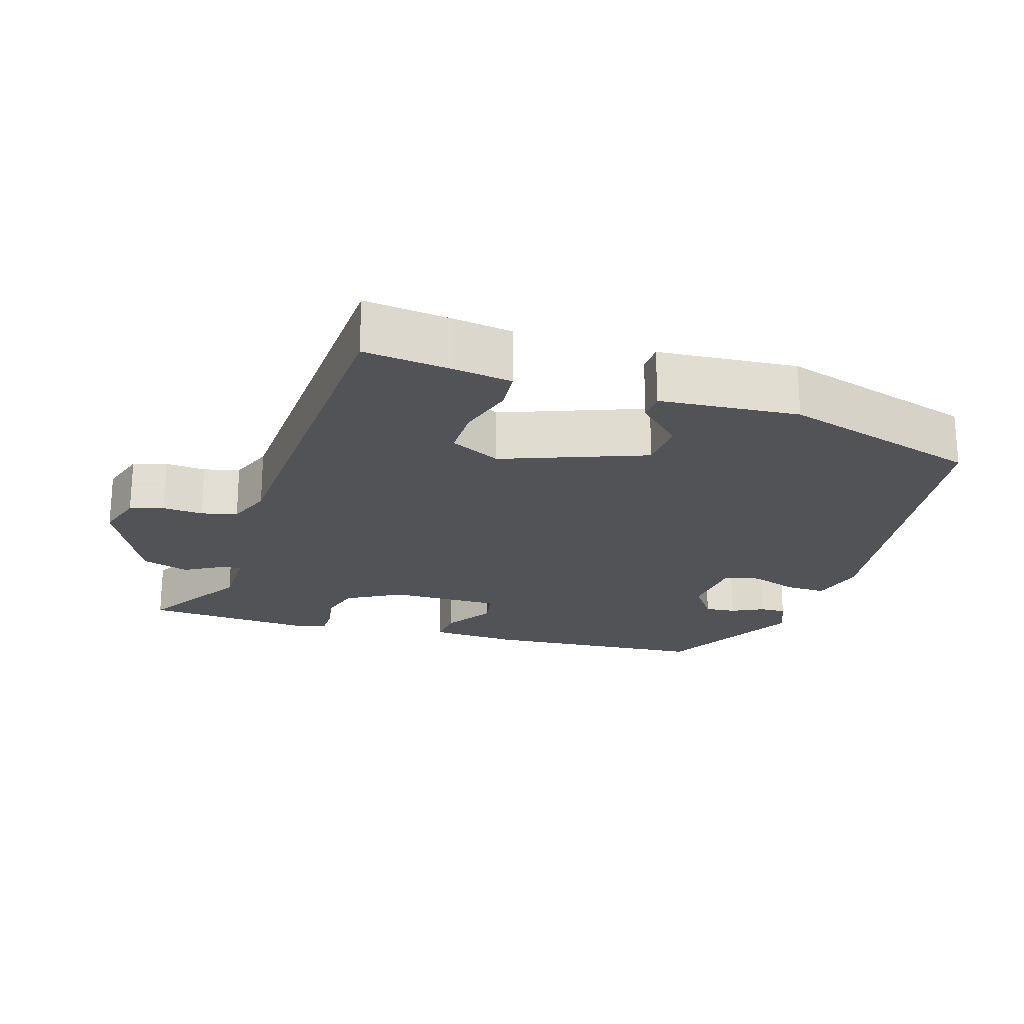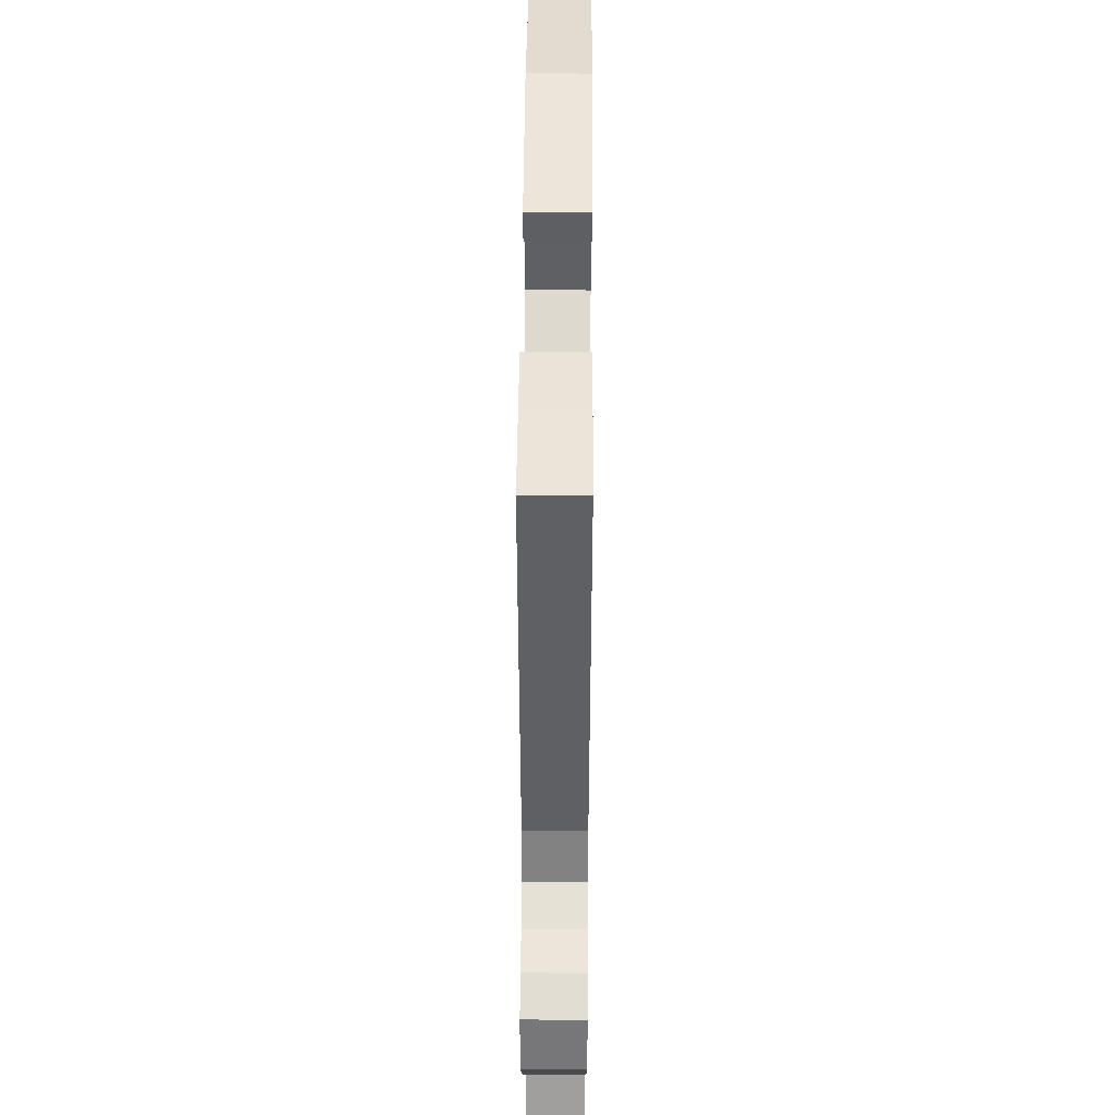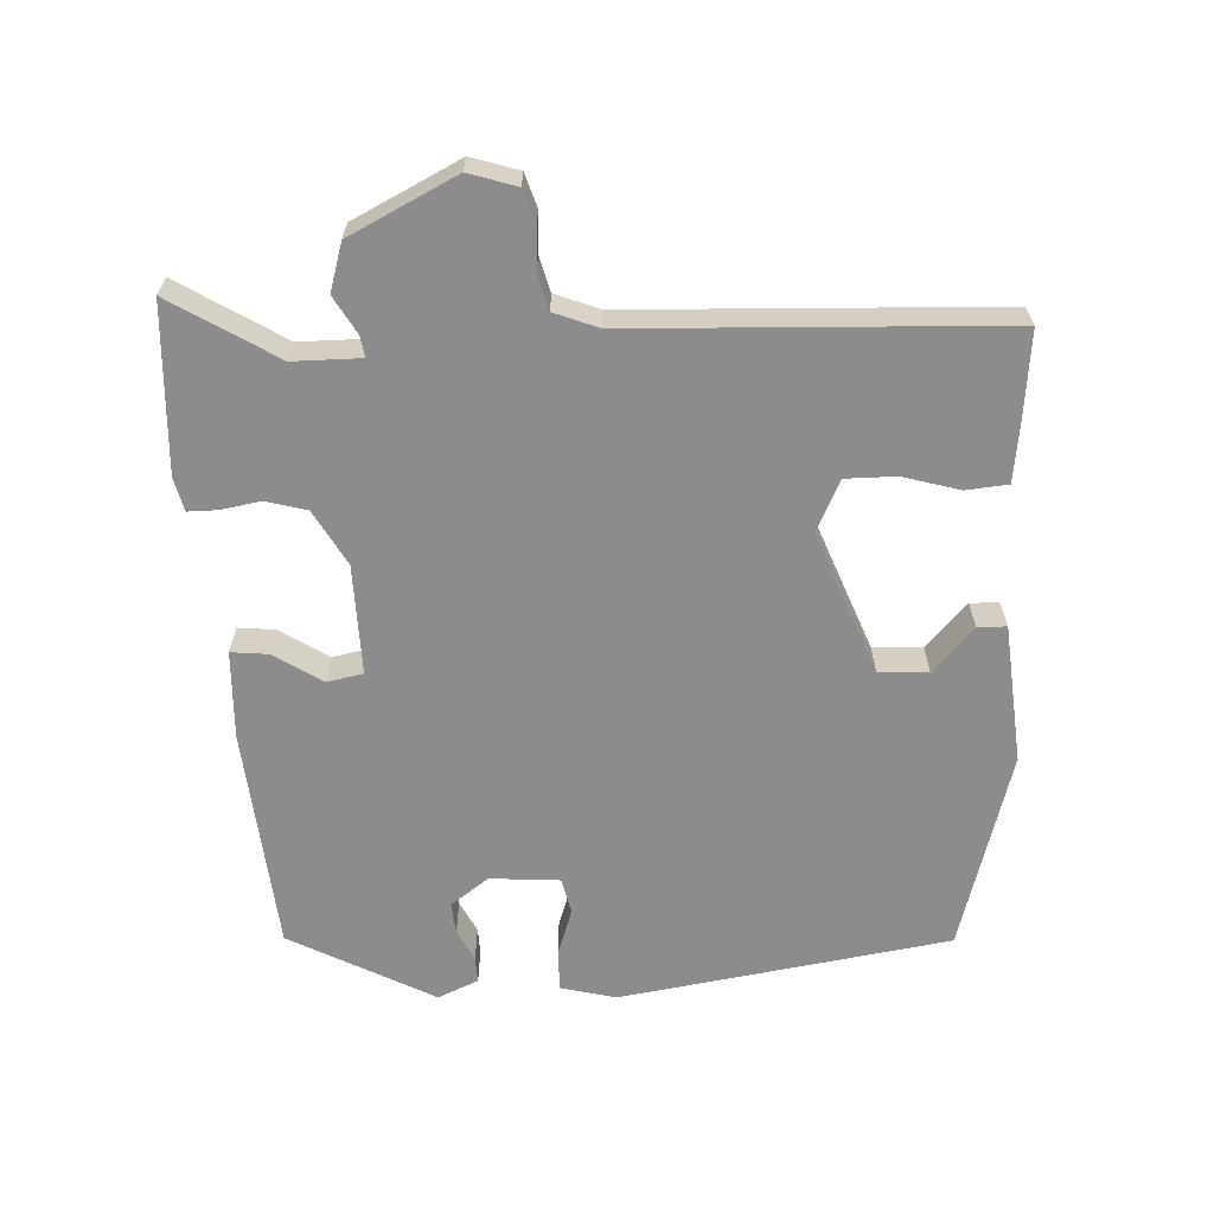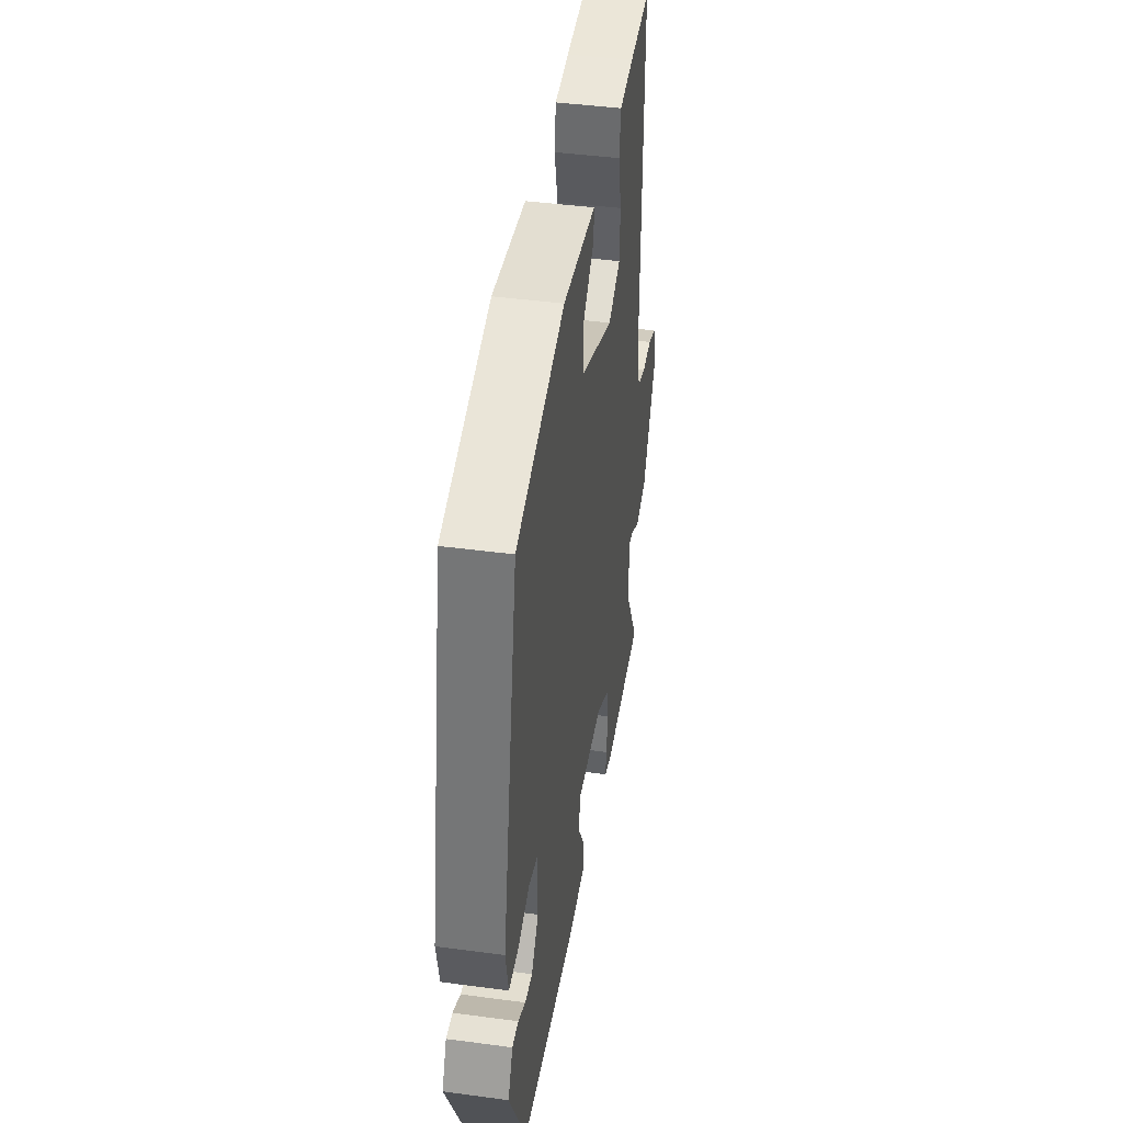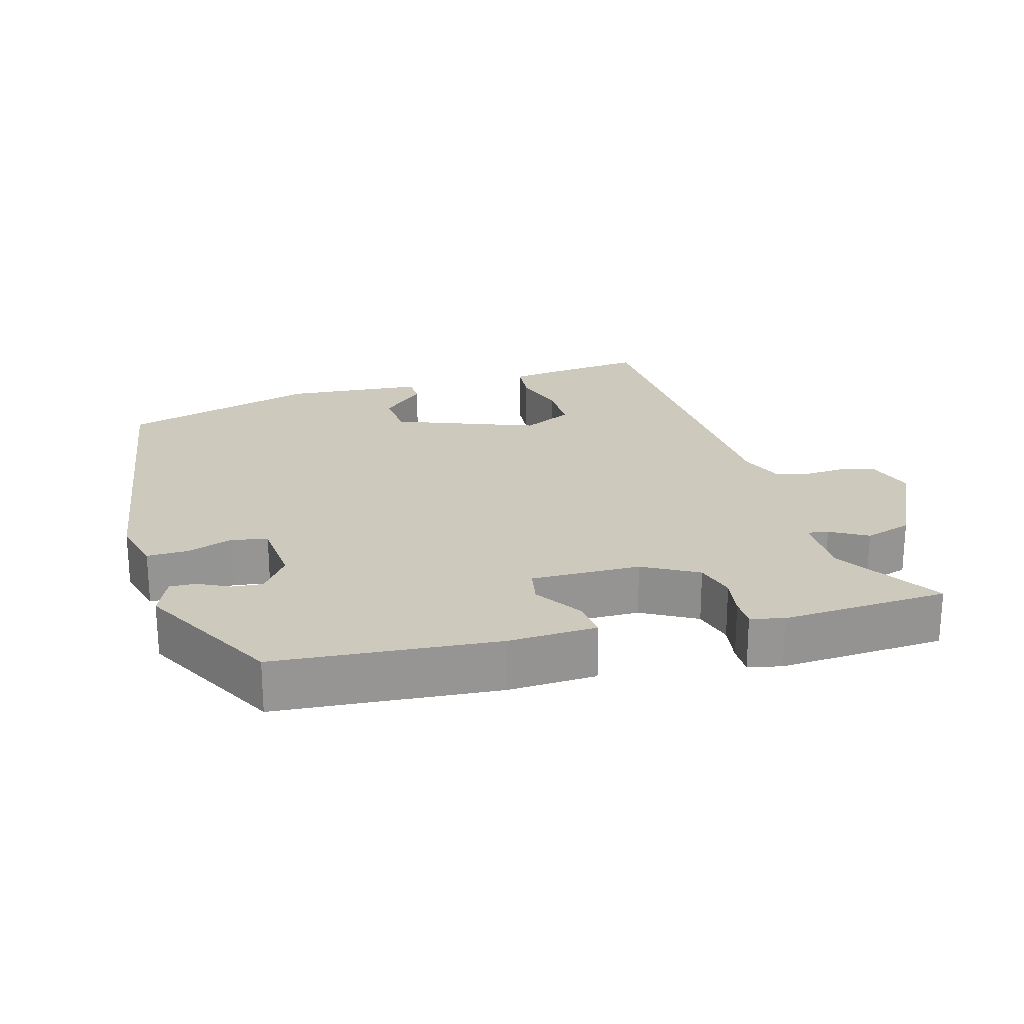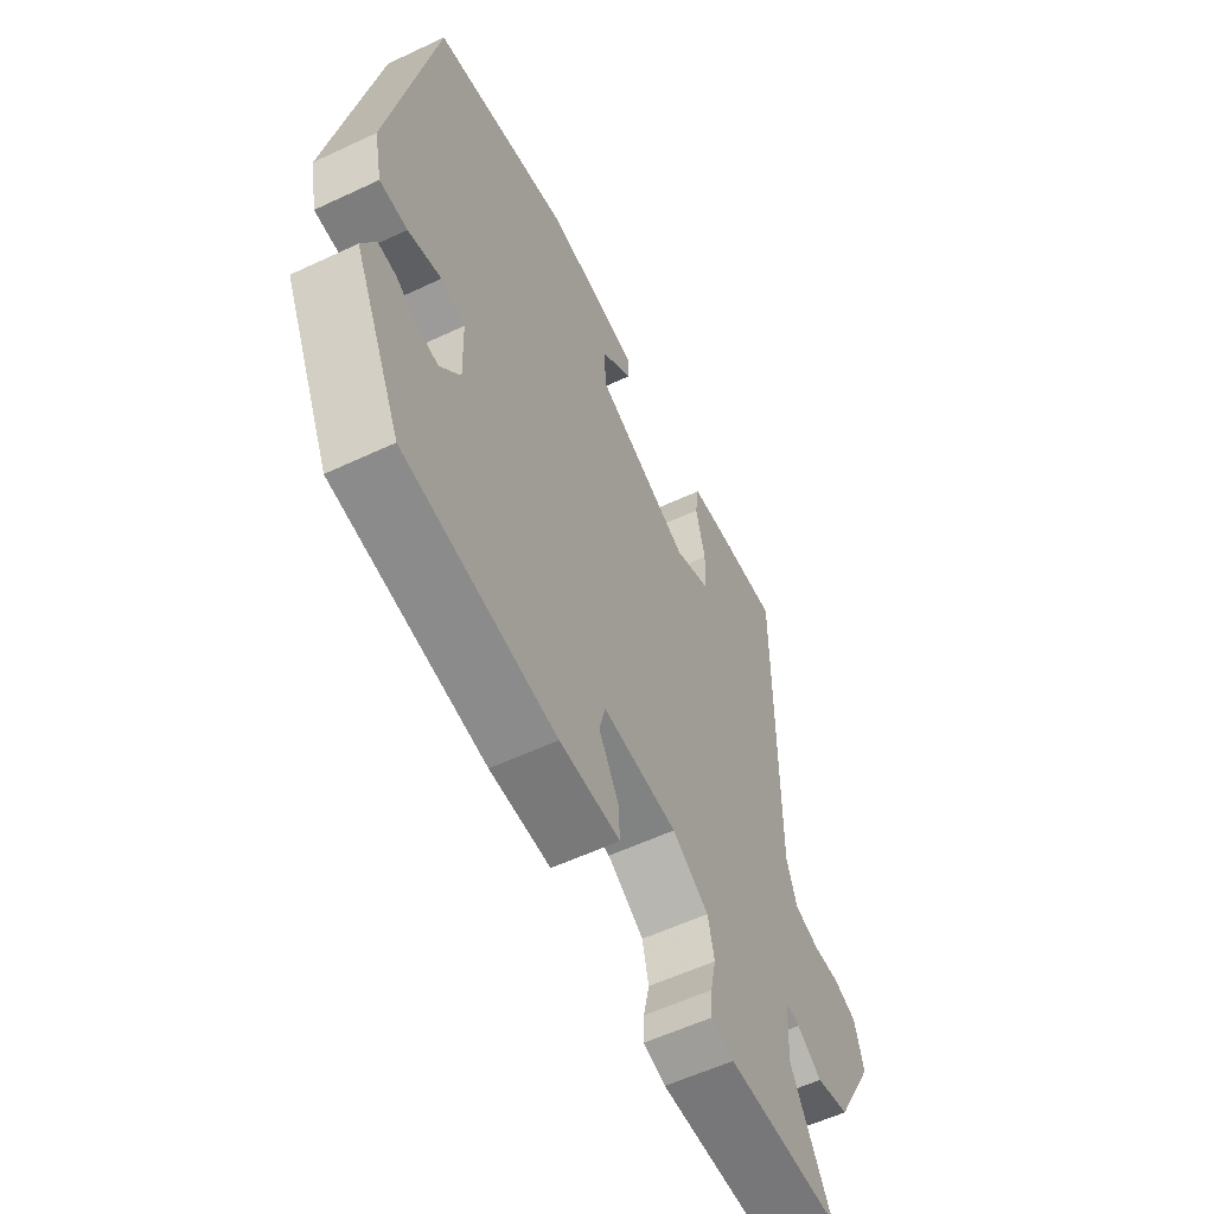
<metadata>
{"format":"obj","ext":"obj","renderer":"f3d","projection":"perspective","resolution":1024,"background":"white","views":[{"elev":-21.9,"azim":-20.3,"up":"+Y"},{"elev":47.8,"azim":-89.6,"up":"+Z"},{"elev":-64.2,"azim":-89.8,"up":"+Y"},{"elev":43.4,"azim":99.0,"up":"+Z"},{"elev":22.7,"azim":161.3,"up":"+Y"},{"elev":-57.4,"azim":116.0,"up":"+Z"}]}
</metadata>
<code>
v 0.361 0.07 -0.451
v 0.053 0.07 -0.493
v -0.07 0.07 -0.494
v -0.067 0.07 -0.442
v -0.027 0.07 -0.373
v -0.039 0.07 -0.324
v -0.191 0.07 -0.334
v -0.265 0.07 -0.38
v -0.278 0.07 -0.437
v -0.266 0.07 -0.492
v -0.264 0.07 -0.533
v -0.31 0.07 -0.546
v -0.542 0.07 -0.545
v -0.459 0.07 -0.396
v -0.463 0.07 -0.302
v -0.492 0.07 -0.308
v -0.542 0.07 -0.34
v -0.609 0.07 -0.323
v -0.689 0.07 -0.179
v -0.671 0.07 -0.112
v -0.625 0.07 -0.095
v -0.569 0.07 -0.096
v -0.52 0.07 -0.081
v -0.499 0.07 -0.019
v -0.501 0.07 0.494
v -0.38 0.07 0.487
v -0.297 0.07 0.48
v -0.289 0.07 0.422
v -0.308 0.07 0.343
v -0.305 0.07 0.273
v -0.233 0.07 0.242
v -0.039 0.07 0.327
v -0.038 0.07 0.396
v -0.102 0.07 0.45
v -0.103 0.07 0.49
v 0.089 0.07 0.516
v 0.368 0.07 0.45
v 0.459 0.07 -0.004
v 0.443 0.07 -0.081
v 0.387 0.07 -0.083
v 0.32 0.07 -0.064
v 0.271 0.07 -0.077
v 0.268 0.07 -0.174
v 0.309 0.07 -0.225
v 0.352 0.07 -0.219
v 0.395 0.07 -0.195
v 0.431 0.07 -0.192
v 0.458 0.07 -0.247
v 0.361 0 -0.451
v 0.053 0 -0.493
v -0.07 0 -0.494
v -0.067 0 -0.442
v -0.027 0 -0.373
v -0.039 0 -0.324
v -0.191 0 -0.334
v -0.265 0 -0.38
v -0.278 0 -0.437
v -0.266 0 -0.492
v -0.264 0 -0.533
v -0.31 0 -0.546
v -0.542 0 -0.545
v -0.459 0 -0.396
v -0.463 0 -0.302
v -0.492 0 -0.308
v -0.542 0 -0.34
v -0.609 0 -0.323
v -0.689 0 -0.179
v -0.671 0 -0.112
v -0.625 0 -0.095
v -0.569 0 -0.096
v -0.52 0 -0.081
v -0.499 0 -0.019
v -0.501 0 0.494
v -0.38 0 0.487
v -0.297 0 0.48
v -0.289 0 0.422
v -0.308 0 0.343
v -0.305 0 0.273
v -0.233 0 0.242
v -0.039 0 0.327
v -0.038 0 0.396
v -0.102 0 0.45
v -0.103 0 0.49
v 0.089 0 0.516
v 0.368 0 0.45
v 0.459 0 -0.004
v 0.443 0 -0.081
v 0.387 0 -0.083
v 0.32 0 -0.064
v 0.271 0 -0.077
v 0.268 0 -0.174
v 0.309 0 -0.225
v 0.352 0 -0.219
v 0.395 0 -0.195
v 0.431 0 -0.192
v 0.458 0 -0.247
f 45 46 47 48
f 44 45 48 1
f 43 44 1 2
f 42 43 2 3
f 38 39 40 41
f 38 41 42
f 37 38 42
f 33 34 35 36
f 32 33 36 37
f 31 32 37 42
f 26 27 28 29
f 24 25 26 29
f 23 24 29 30
f 19 20 21 22
f 19 22 23
f 16 17 18 19
f 15 16 19 23
f 11 12 13 14
f 9 10 11 14
f 8 9 14 15
f 7 8 15 23
f 42 3 4 5
f 42 5 6
f 23 30 31 42
f 6 7 23 42
f 96 95 94 93
f 49 96 93 92
f 50 49 92 91
f 51 50 91 90
f 89 88 87 86
f 90 89 86
f 90 86 85
f 84 83 82 81
f 85 84 81 80
f 90 85 80 79
f 77 76 75 74
f 77 74 73 72
f 78 77 72 71
f 70 69 68 67
f 71 70 67
f 67 66 65 64
f 71 67 64 63
f 62 61 60 59
f 62 59 58 57
f 63 62 57 56
f 71 63 56 55
f 53 52 51 90
f 54 53 90
f 90 79 78 71
f 90 71 55 54
f 1 49 50 2
f 2 50 51 3
f 3 51 52 4
f 4 52 53 5
f 5 53 54 6
f 6 54 55 7
f 7 55 56 8
f 8 56 57 9
f 9 57 58 10
f 10 58 59 11
f 11 59 60 12
f 12 60 61 13
f 13 61 62 14
f 14 62 63 15
f 15 63 64 16
f 16 64 65 17
f 17 65 66 18
f 18 66 67 19
f 19 67 68 20
f 20 68 69 21
f 21 69 70 22
f 22 70 71 23
f 23 71 72 24
f 24 72 73 25
f 25 73 74 26
f 26 74 75 27
f 27 75 76 28
f 28 76 77 29
f 29 77 78 30
f 30 78 79 31
f 31 79 80 32
f 32 80 81 33
f 33 81 82 34
f 34 82 83 35
f 35 83 84 36
f 36 84 85 37
f 37 85 86 38
f 38 86 87 39
f 39 87 88 40
f 40 88 89 41
f 41 89 90 42
f 42 90 91 43
f 43 91 92 44
f 44 92 93 45
f 45 93 94 46
f 46 94 95 47
f 47 95 96 48
f 48 96 49 1

</code>
